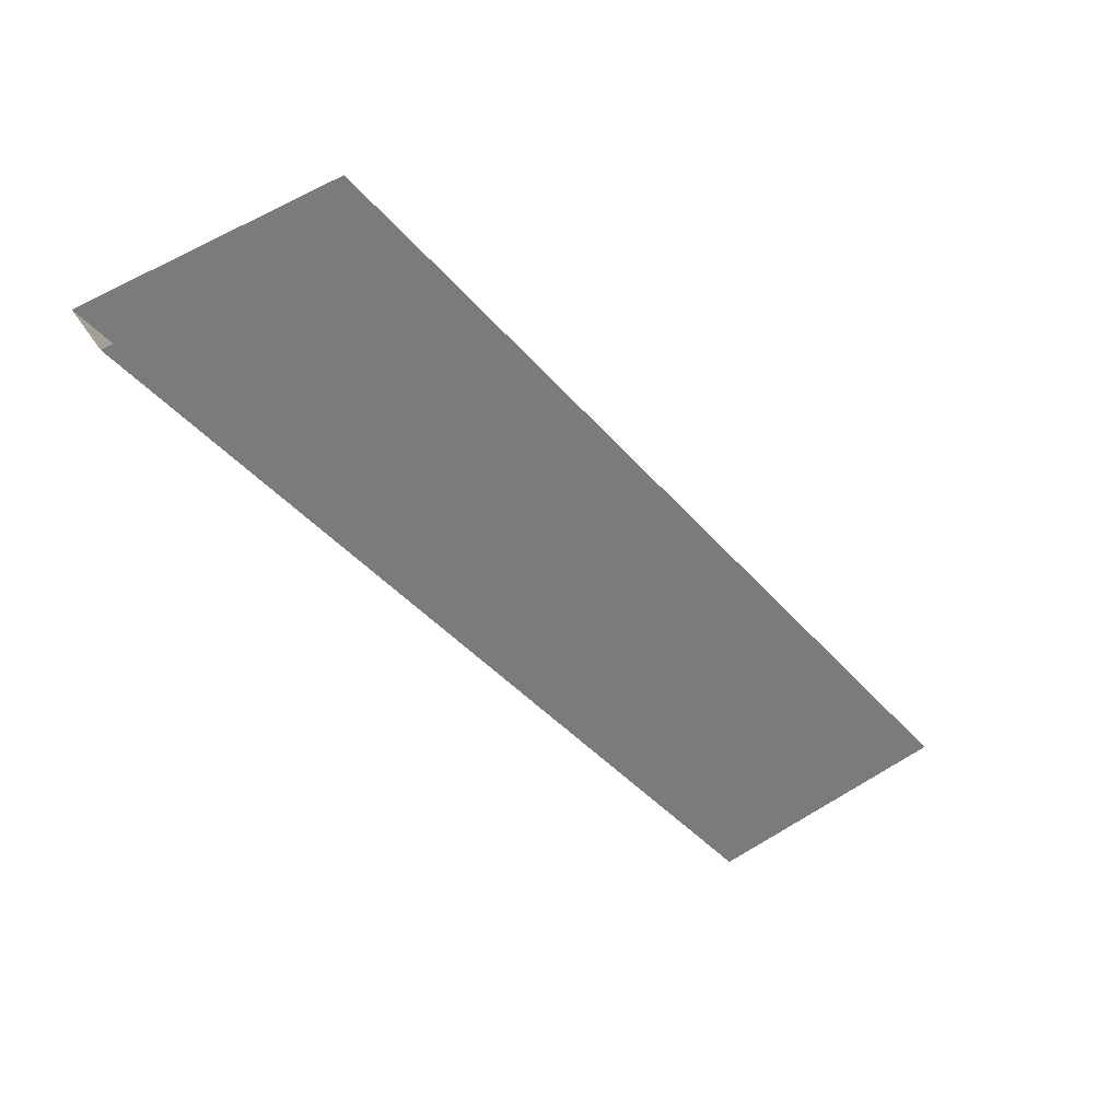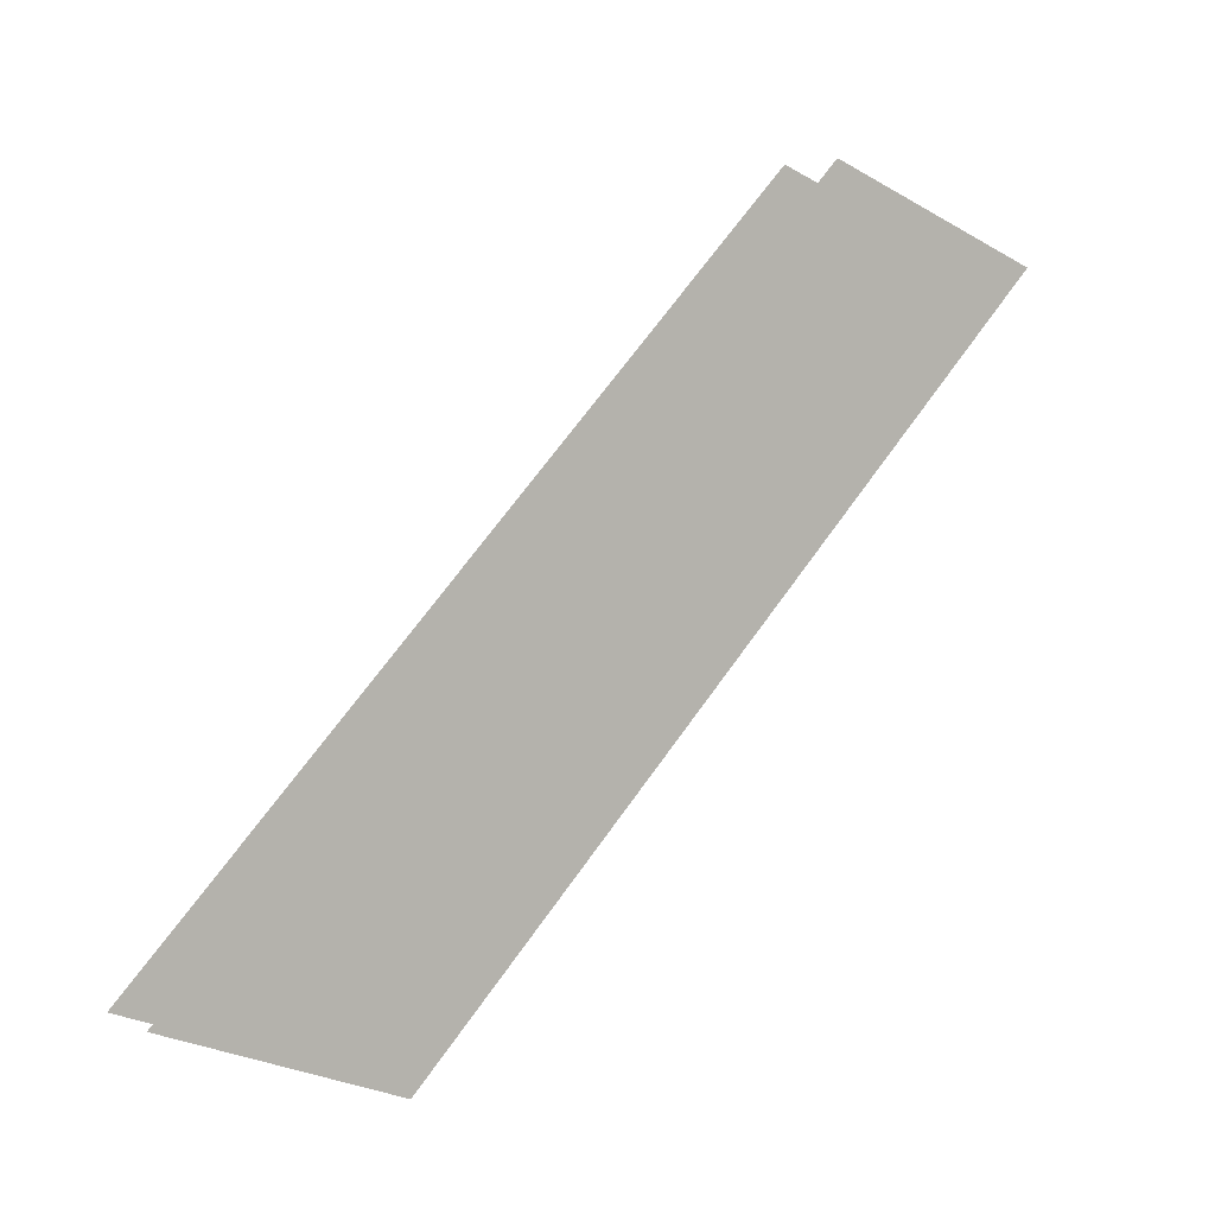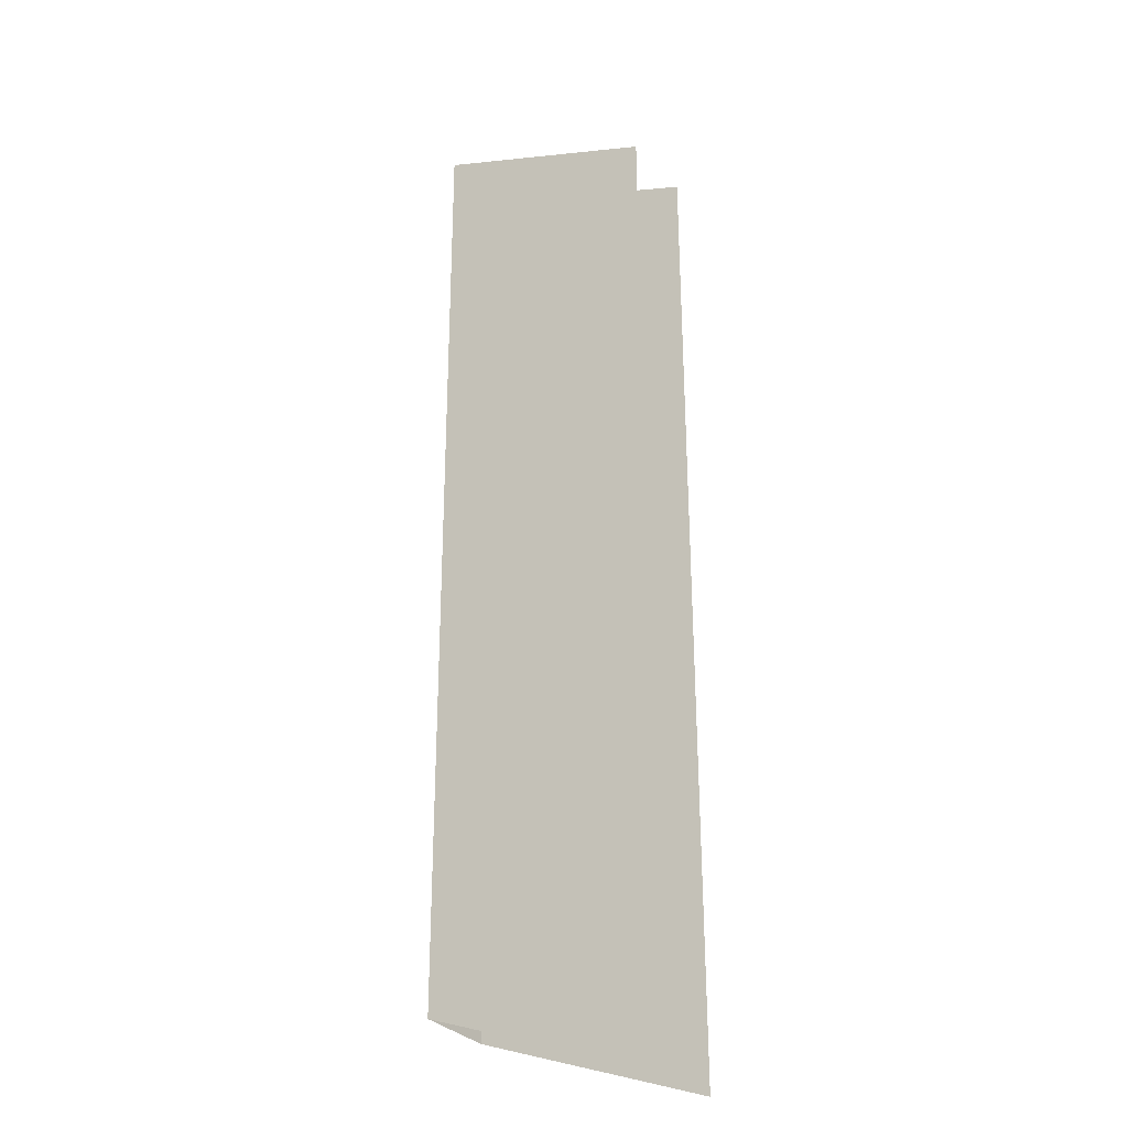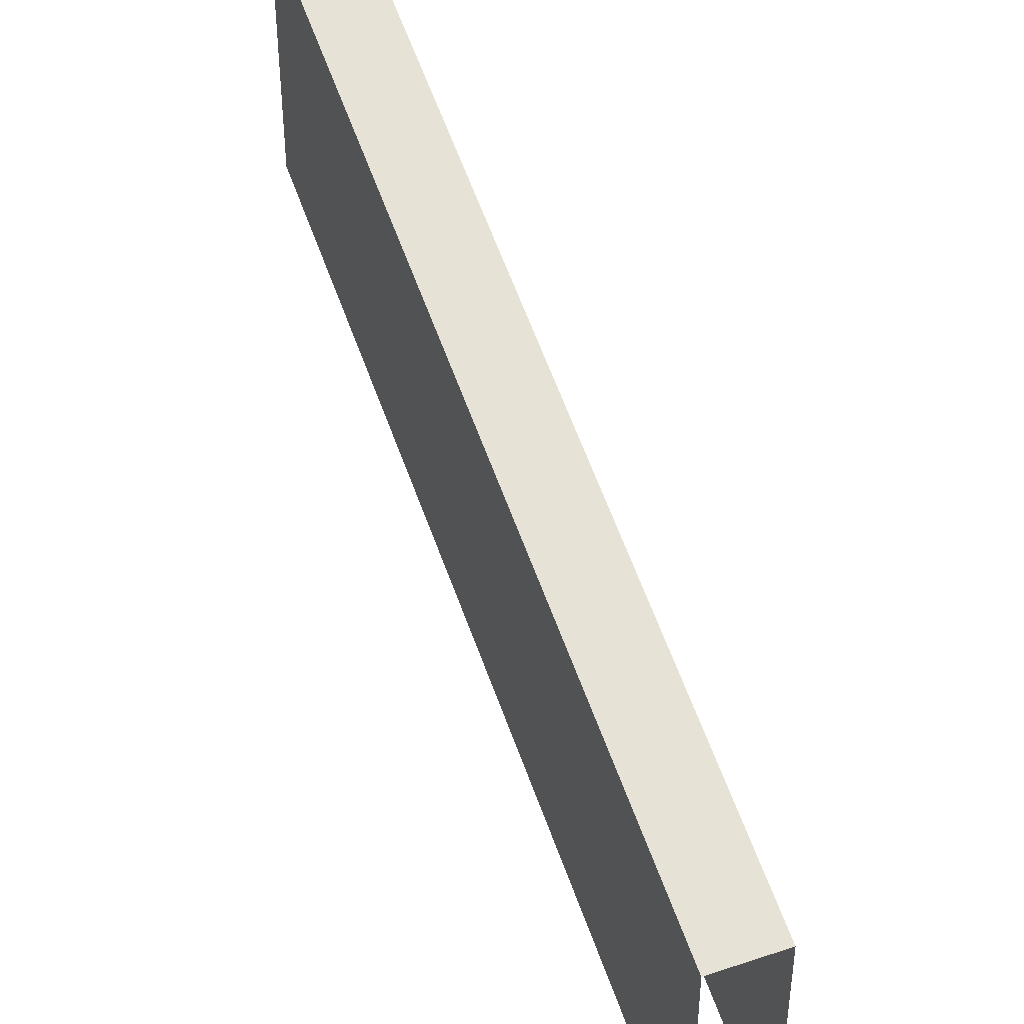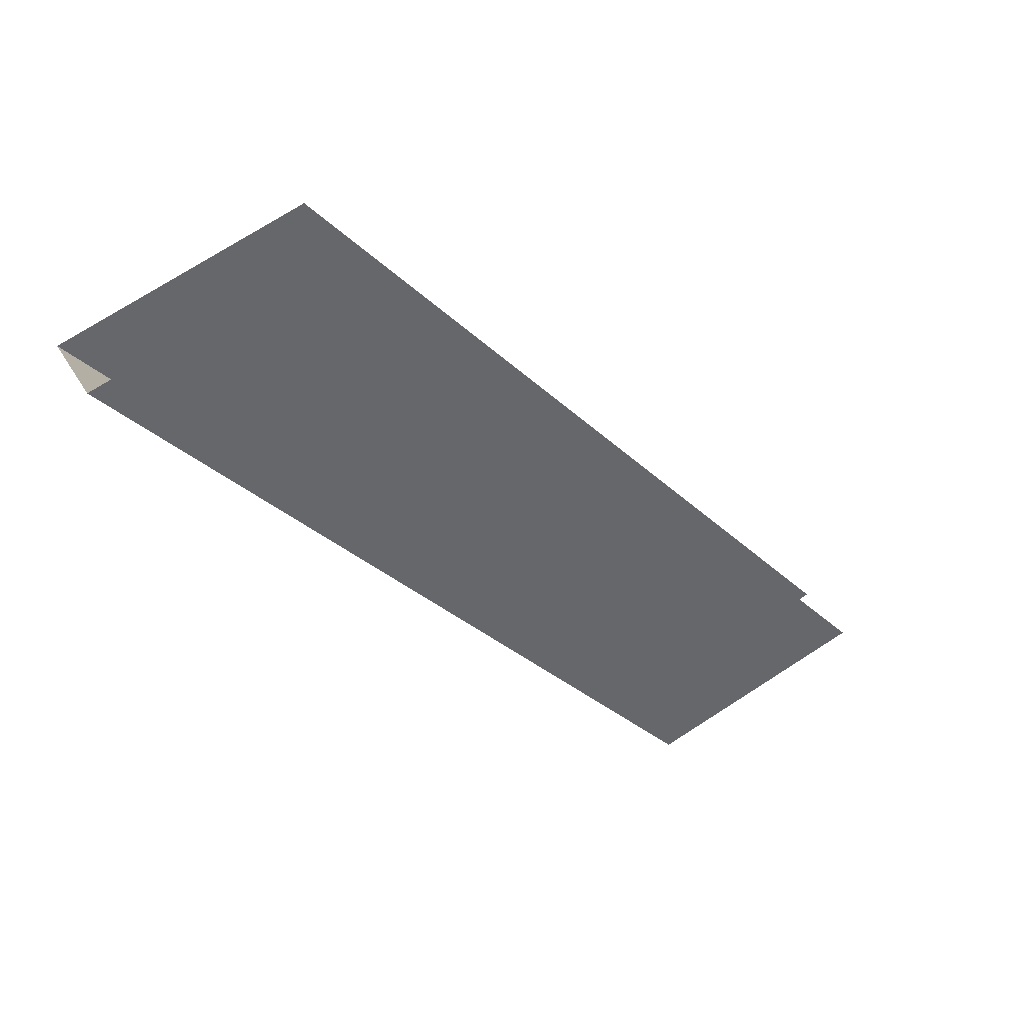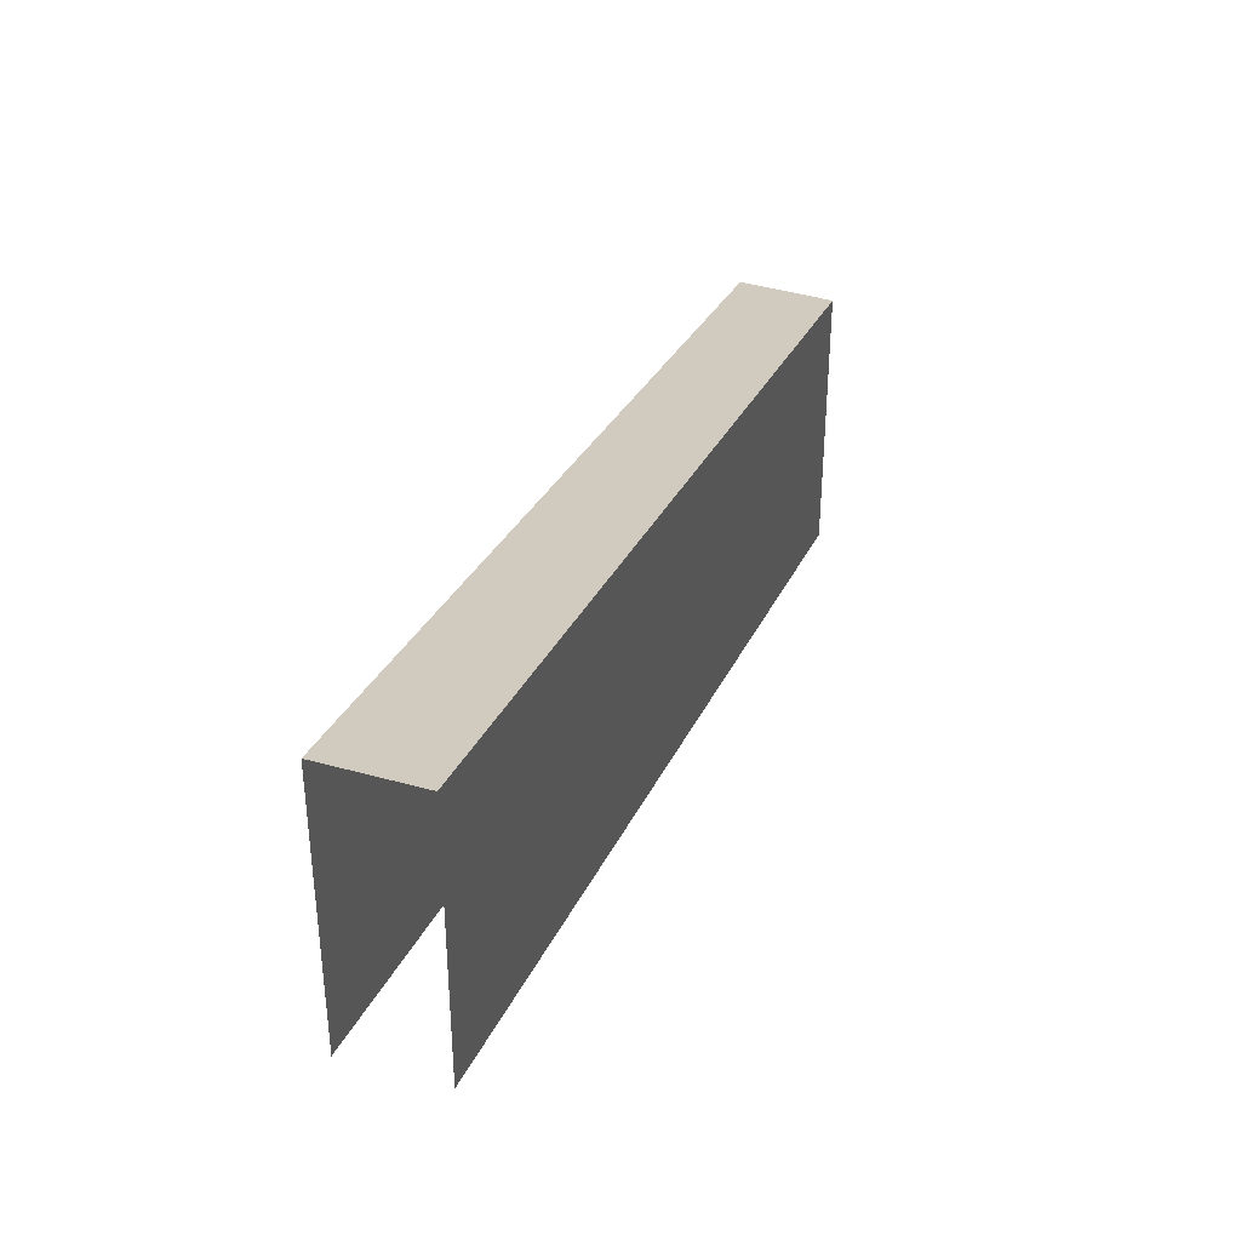
<metadata>
{"format":"obj","ext":"obj","renderer":"f3d","projection":"perspective","resolution":1024,"background":"white","views":[{"elev":65.6,"azim":-121.0,"up":"+Z"},{"elev":-29.5,"azim":50.1,"up":"+Z"},{"elev":3.1,"azim":-49.2,"up":"+Z"},{"elev":42.8,"azim":-173.9,"up":"+Y"},{"elev":73.6,"azim":-122.7,"up":"+Z"},{"elev":44.7,"azim":45.5,"up":"+Y"}]}
</metadata>
<code>
g collisionMesh_sideWalls_09
v 20.84 48.16 100.6
v 13.89 42.12 87.83
v 14.97 42.11 87.26
v 21.93 48.16 100
v 21.92 44.08 100
v 21.93 48.16 100
v 14.97 42.11 87.26
v 14.97 38.04 87.26
v 13.88 38.04 87.82
v 13.89 42.12 87.83
v 20.84 48.16 100.6
v 20.84 44.08 100.6
g collisionMesh_sideWalls_09_0
f 3 2 1
f 4 3 1
f 7 6 5
f 8 7 5
f 11 10 9
f 12 11 9

</code>
